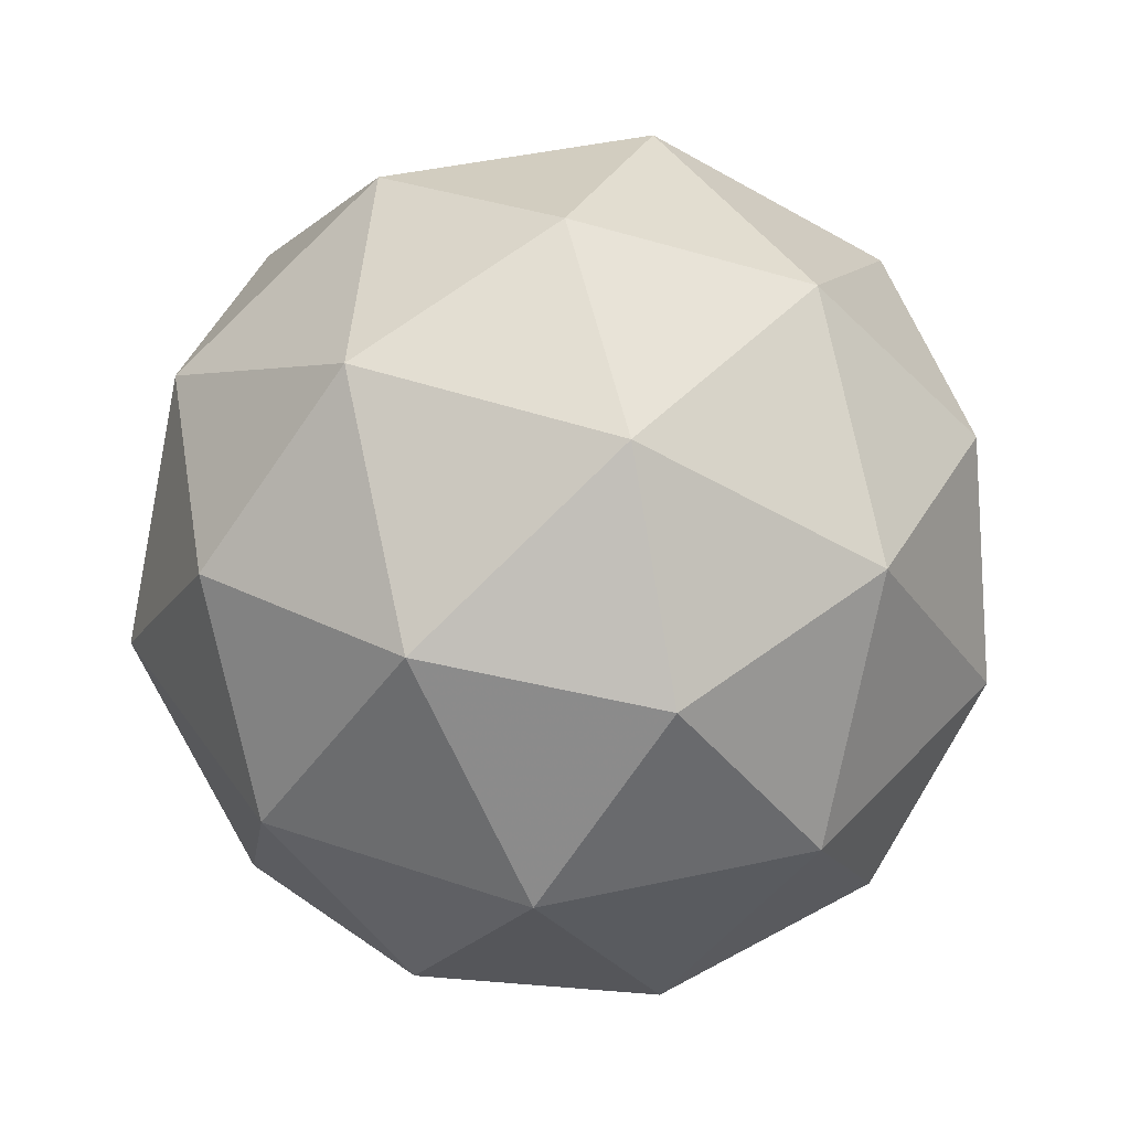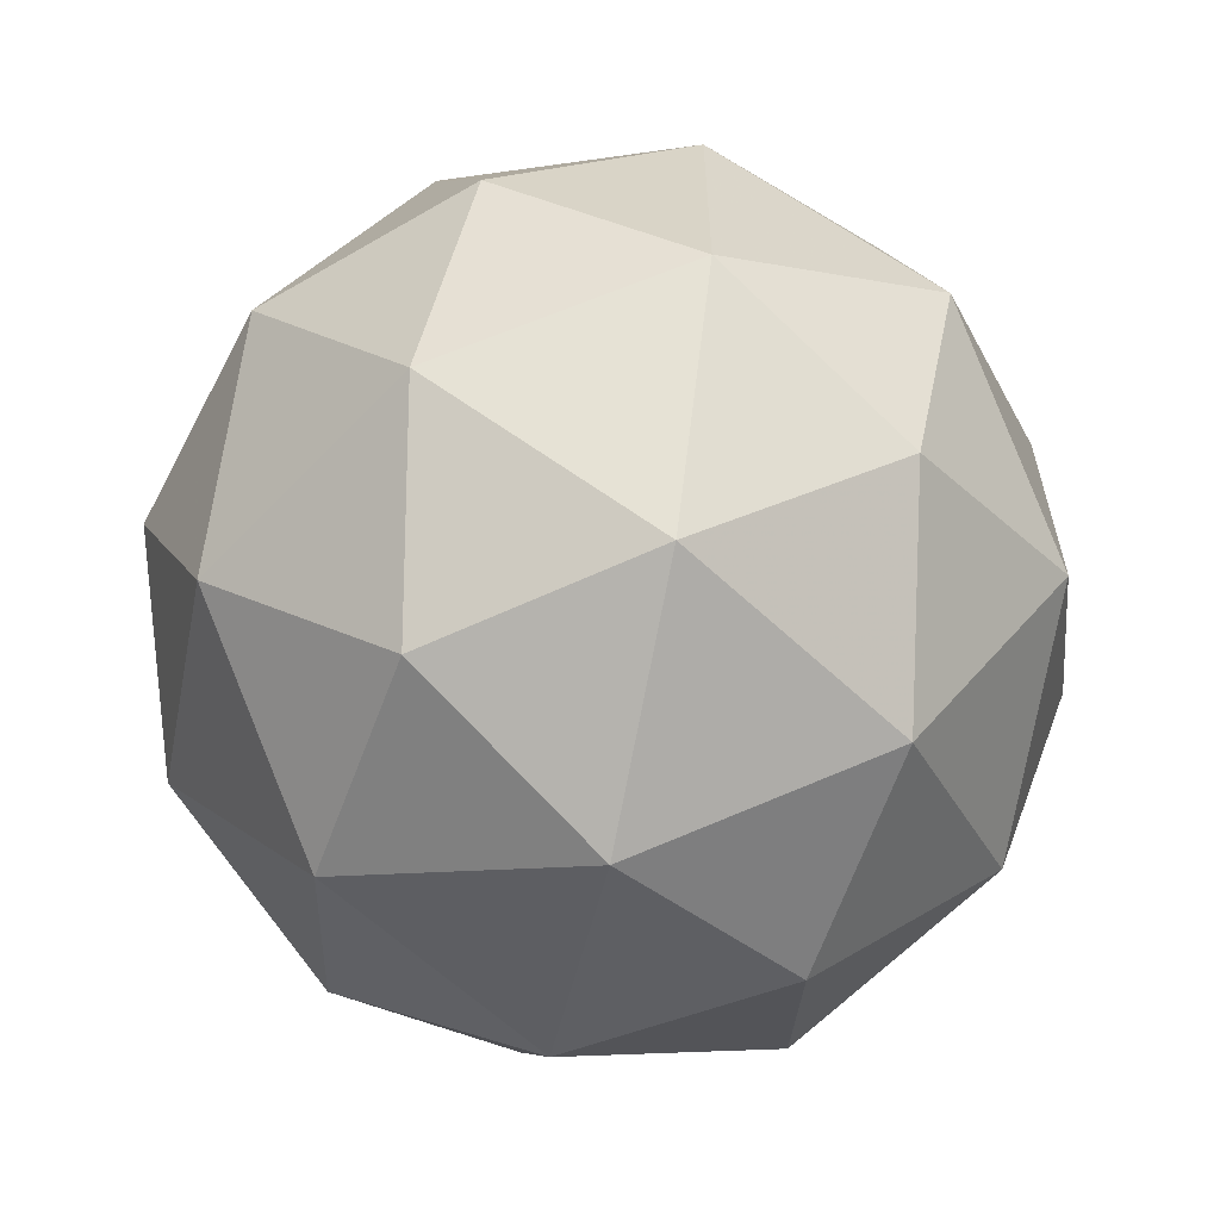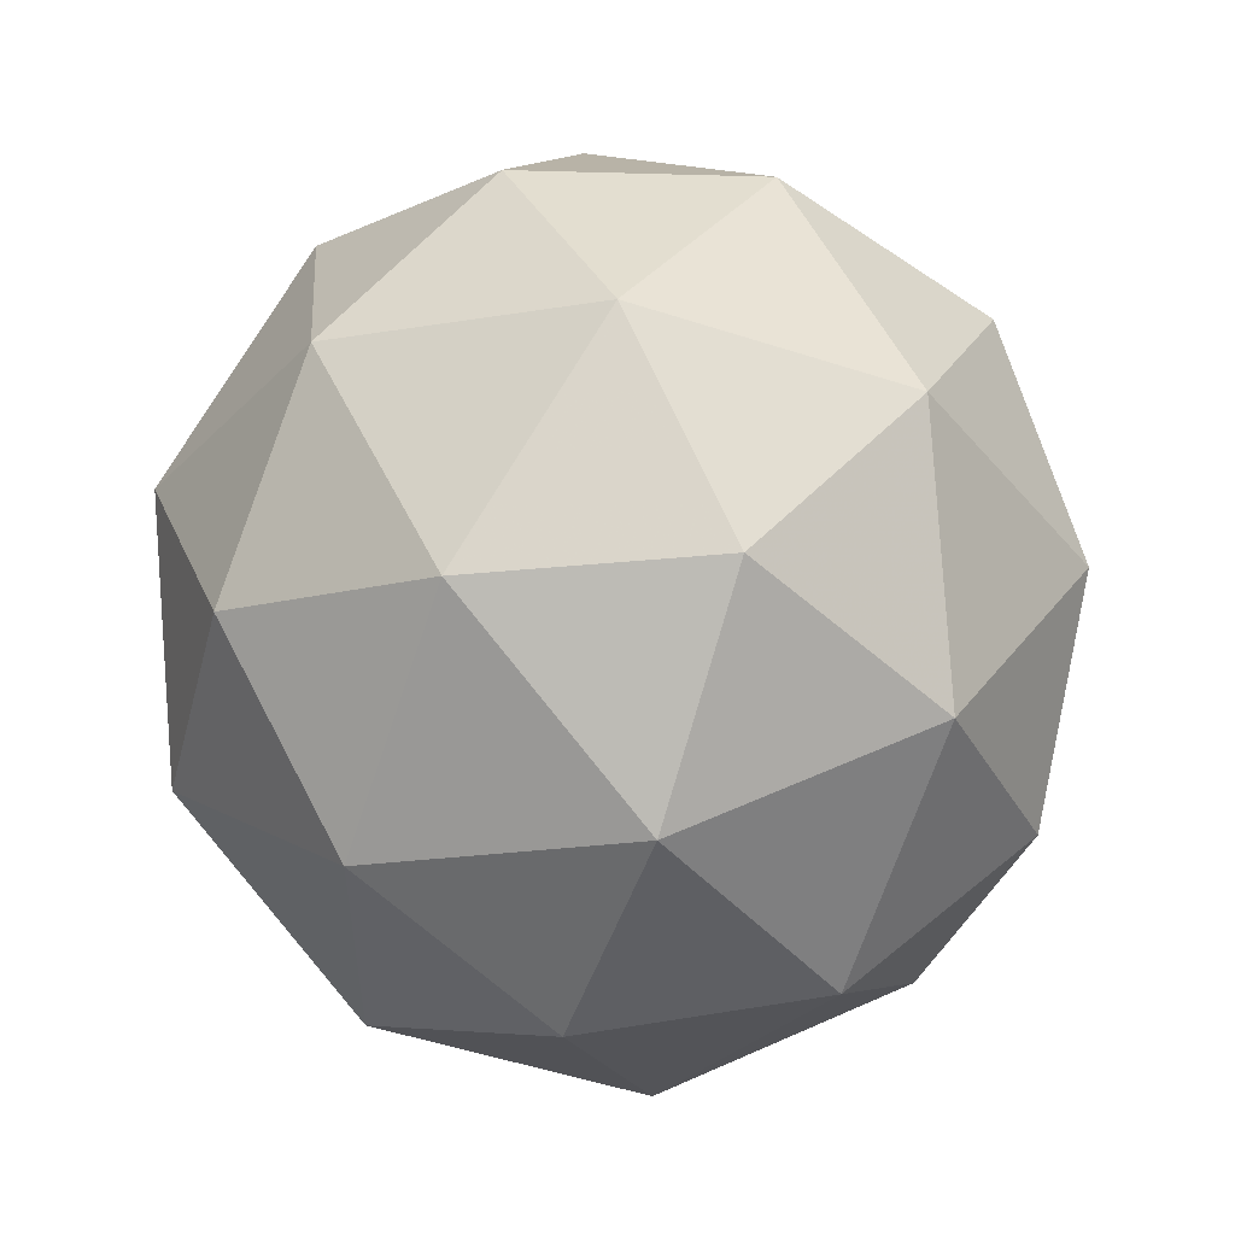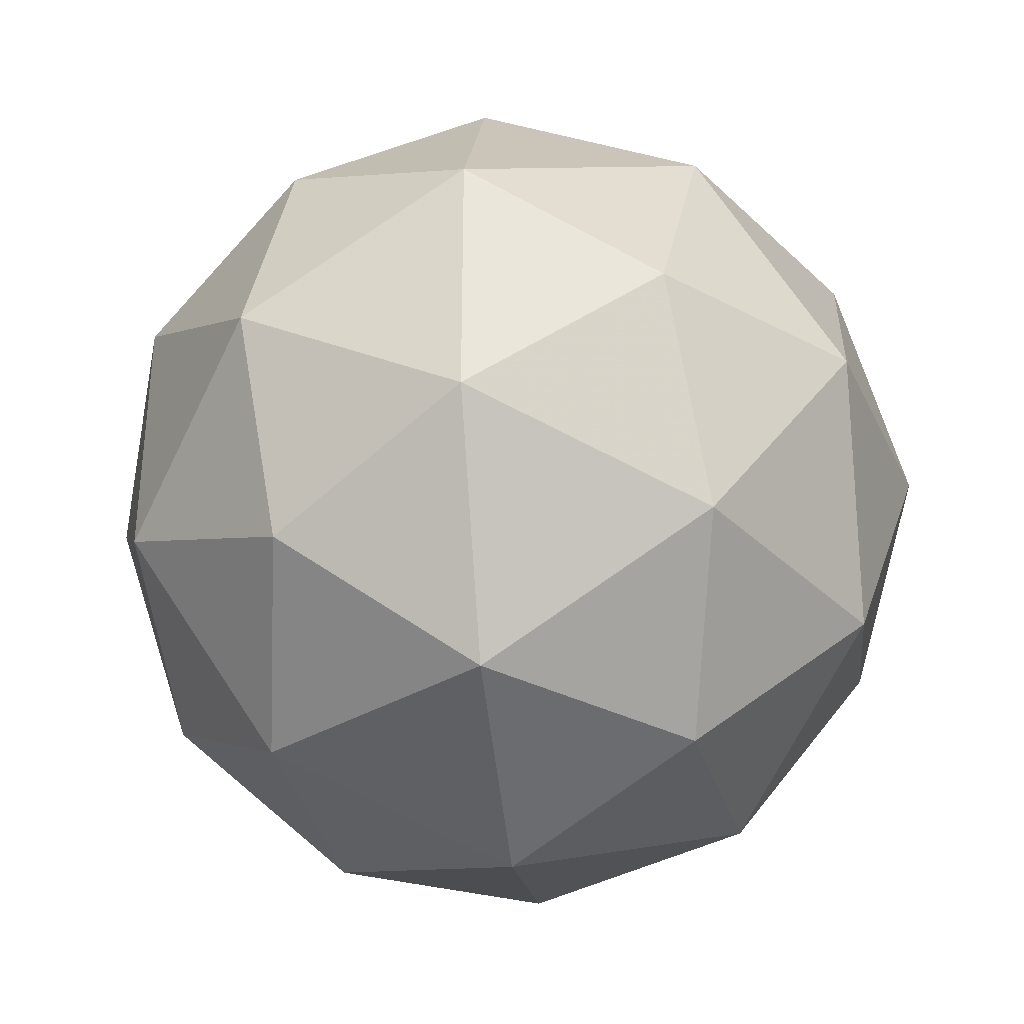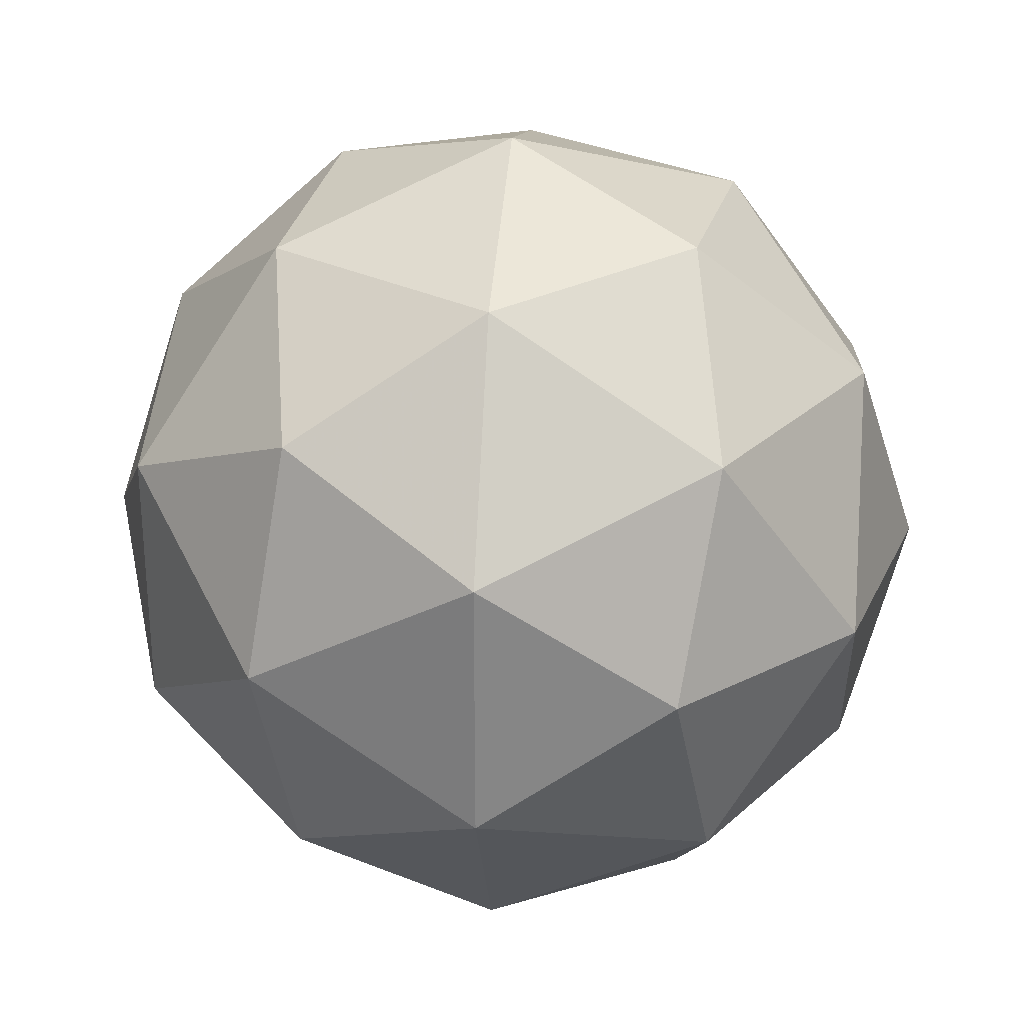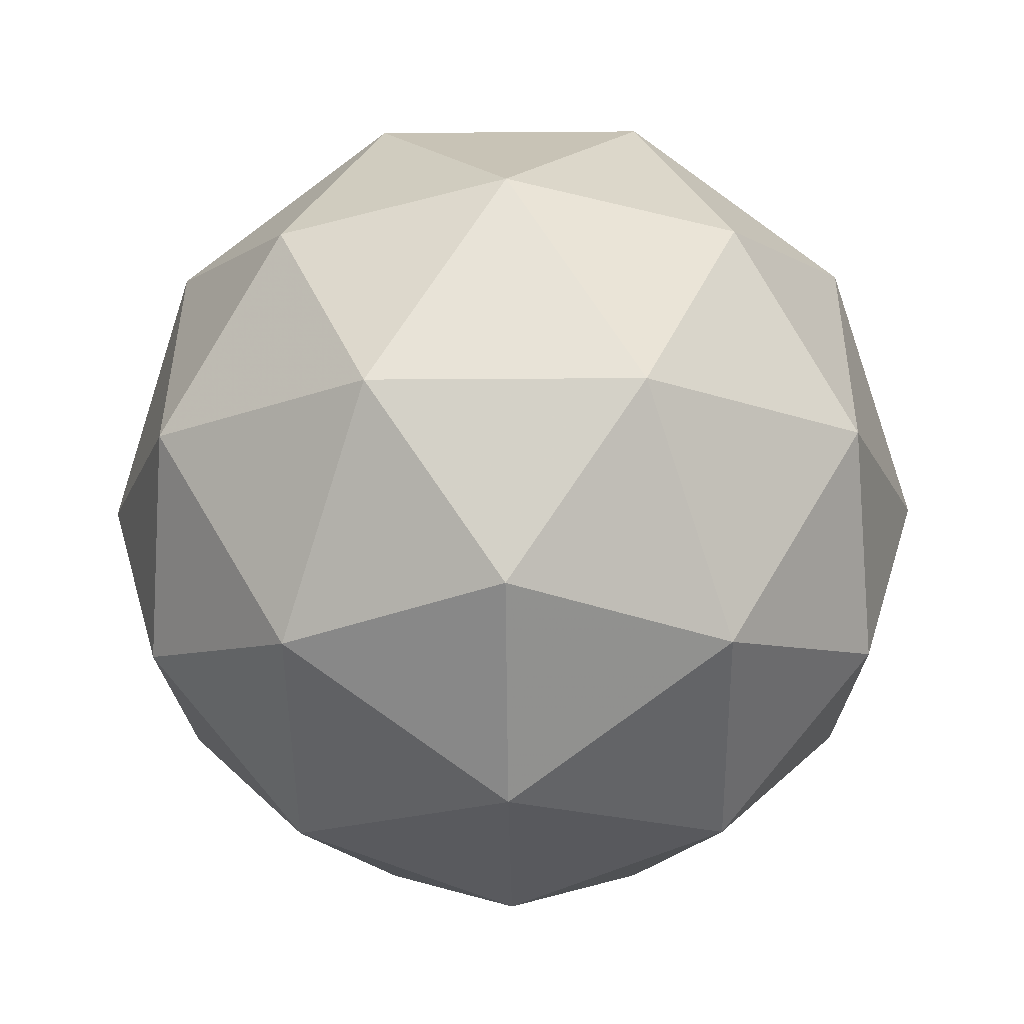
<metadata>
{"format":"obj","ext":"obj","renderer":"f3d","projection":"perspective","resolution":1024,"background":"white","views":[{"elev":44.7,"azim":3.7,"up":"+Y"},{"elev":-61.9,"azim":14.8,"up":"+Z"},{"elev":54.0,"azim":-57.4,"up":"+Z"},{"elev":-34.6,"azim":-83.3,"up":"+Z"},{"elev":28.1,"azim":95.0,"up":"+Z"},{"elev":-17.8,"azim":54.9,"up":"+Y"}]}
</metadata>
<code>
g AVBL-i7-g18-s1085
v 1.018e+04 3676 6998
v 1.027e+04 3707 7063
v 1.014e+04 3707 7103
v 1.033e+04 3792 7108
v 1.036e+04 3775 6998
v 1.007e+04 3707 6998
v 1.014e+04 3707 6893
v 1.027e+04 3707 6933
v 1.038e+04 3886 7063
v 1.012e+04 3792 7176
v 1.023e+04 3775 7168
v 1.018e+04 3886 7208
v 9990 3792 6998
v 1.003e+04 3775 7103
v 9978 3886 7063
v 1.012e+04 3792 6819
v 1.003e+04 3775 6893
v 1.005e+04 3886 6828
v 1.033e+04 3792 6887
v 1.023e+04 3775 6828
v 1.03e+04 3886 6828
v 1.03e+04 3886 7168
v 1.005e+04 3886 7168
v 9978 3886 6933
v 1.018e+04 3886 6788
v 1.038e+04 3886 6933
v 1.024e+04 3980 7176
v 1.032e+04 3996 7103
v 1.021e+04 4064 7103
v 1.003e+04 3980 7108
v 1.012e+04 3996 7168
v 1.009e+04 4064 7063
v 1.003e+04 3980 6887
v 1e+04 3996 6998
v 1.009e+04 4064 6933
v 1.024e+04 3980 6819
v 1.012e+04 3996 6828
v 1.021e+04 4064 6893
v 1.037e+04 3980 6998
v 1.032e+04 3996 6893
v 1.029e+04 4064 6998
v 1.018e+04 4096 6998
f 1 2 3
f 4 2 5
f 1 3 6
f 1 6 7
f 1 7 8
f 4 5 9
f 10 11 12
f 13 14 15
f 16 17 18
f 19 20 21
f 4 9 22
f 10 12 23
f 13 15 24
f 16 18 25
f 19 21 26
f 27 28 29
f 30 31 32
f 33 34 35
f 36 37 38
f 39 40 41
f 41 38 42
f 41 40 38
f 40 36 38
f 38 35 42
f 38 37 35
f 37 33 35
f 35 32 42
f 35 34 32
f 34 30 32
f 32 29 42
f 32 31 29
f 31 27 29
f 29 41 42
f 29 28 41
f 28 39 41
f 26 40 39
f 26 21 40
f 21 36 40
f 25 37 36
f 25 18 37
f 18 33 37
f 24 34 33
f 24 15 34
f 15 30 34
f 23 31 30
f 23 12 31
f 12 27 31
f 22 28 27
f 22 9 28
f 9 39 28
f 21 25 36
f 21 20 25
f 20 16 25
f 18 24 33
f 18 17 24
f 17 13 24
f 15 23 30
f 15 14 23
f 14 10 23
f 12 22 27
f 12 11 22
f 11 4 22
f 9 26 39
f 9 5 26
f 5 19 26
f 8 20 19
f 8 7 20
f 7 16 20
f 7 17 16
f 7 6 17
f 6 13 17
f 6 14 13
f 6 3 14
f 3 10 14
f 5 8 19
f 5 2 8
f 2 1 8
f 3 11 10
f 3 2 11
f 2 4 11
f 2 4 11

</code>
